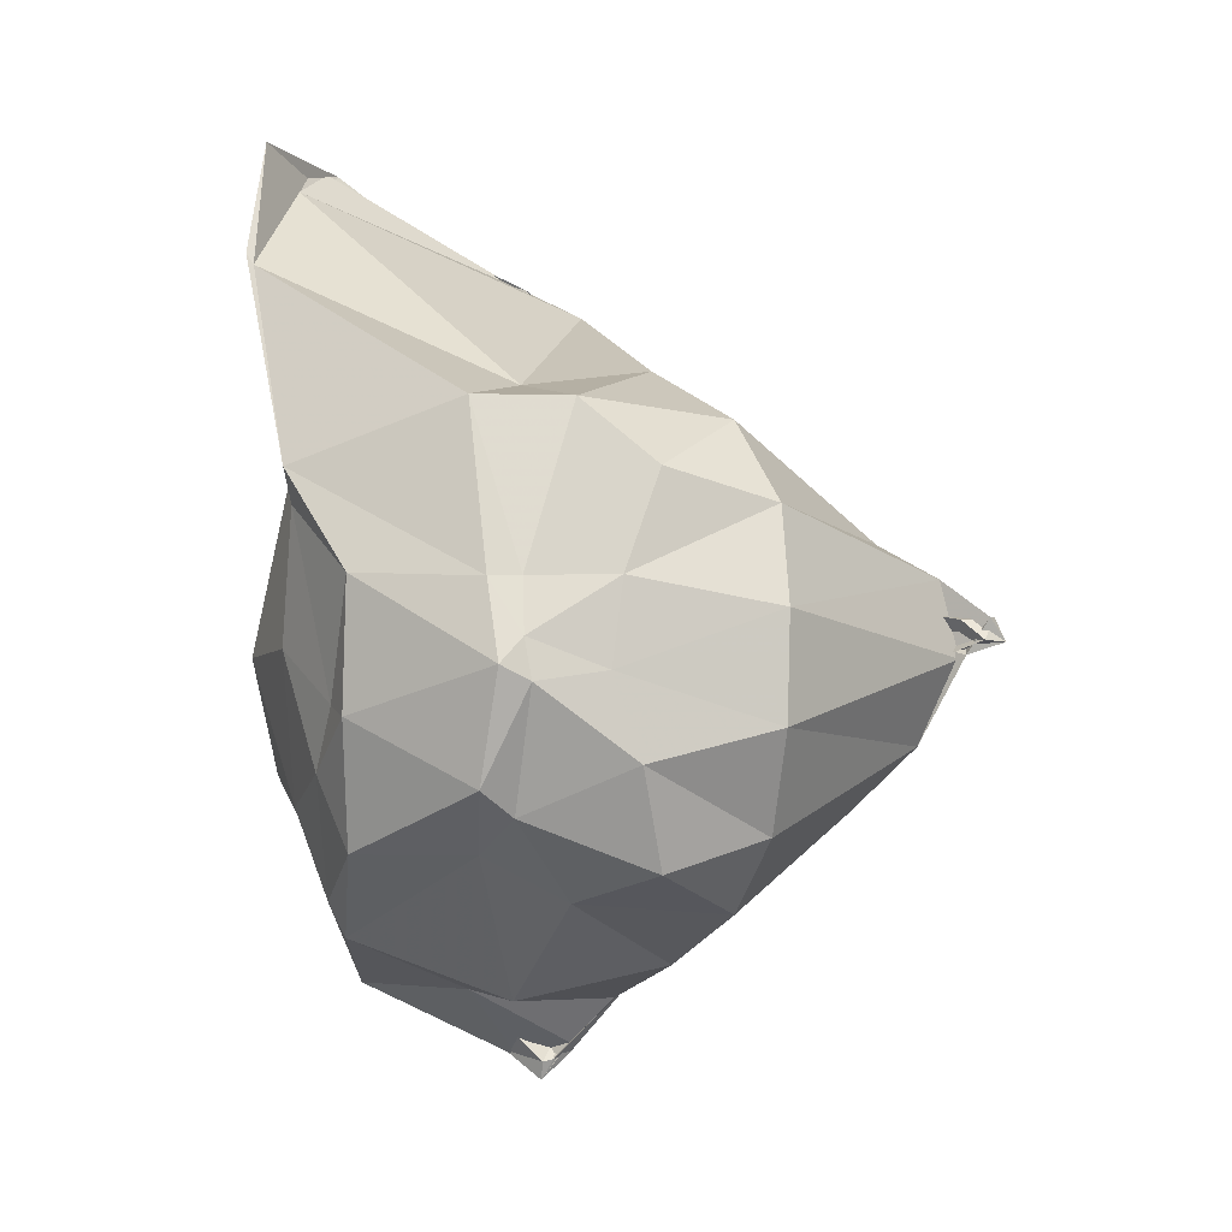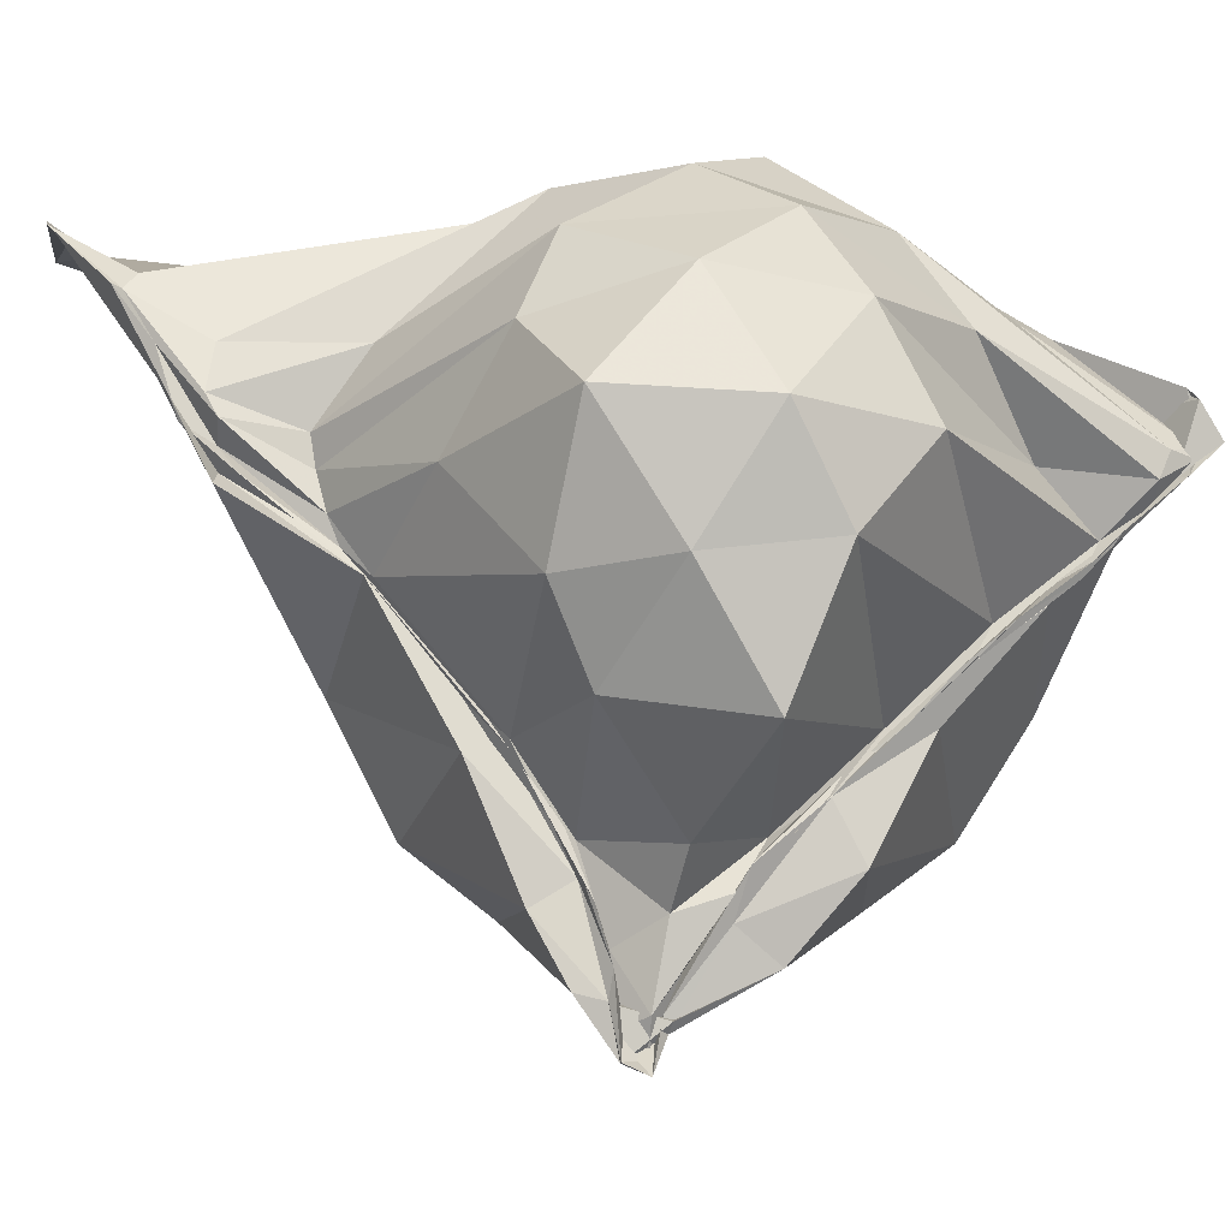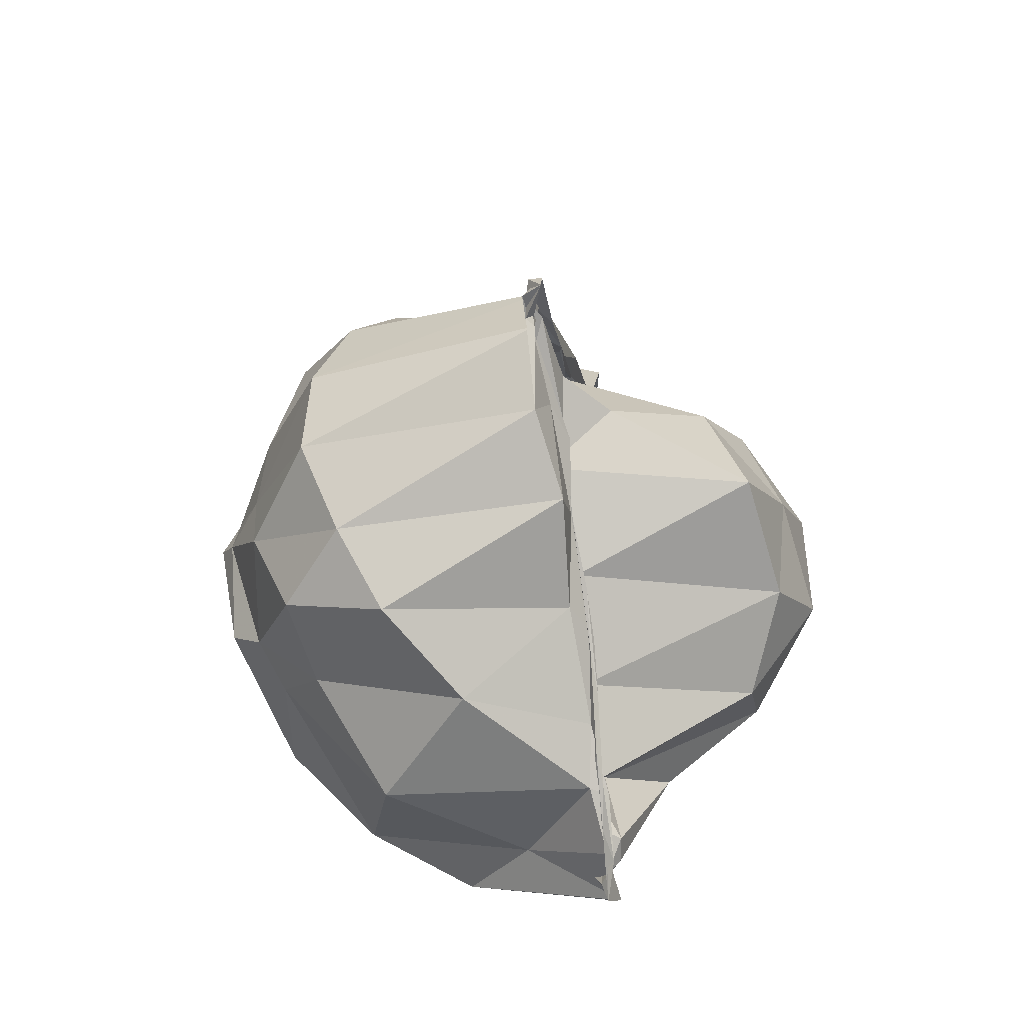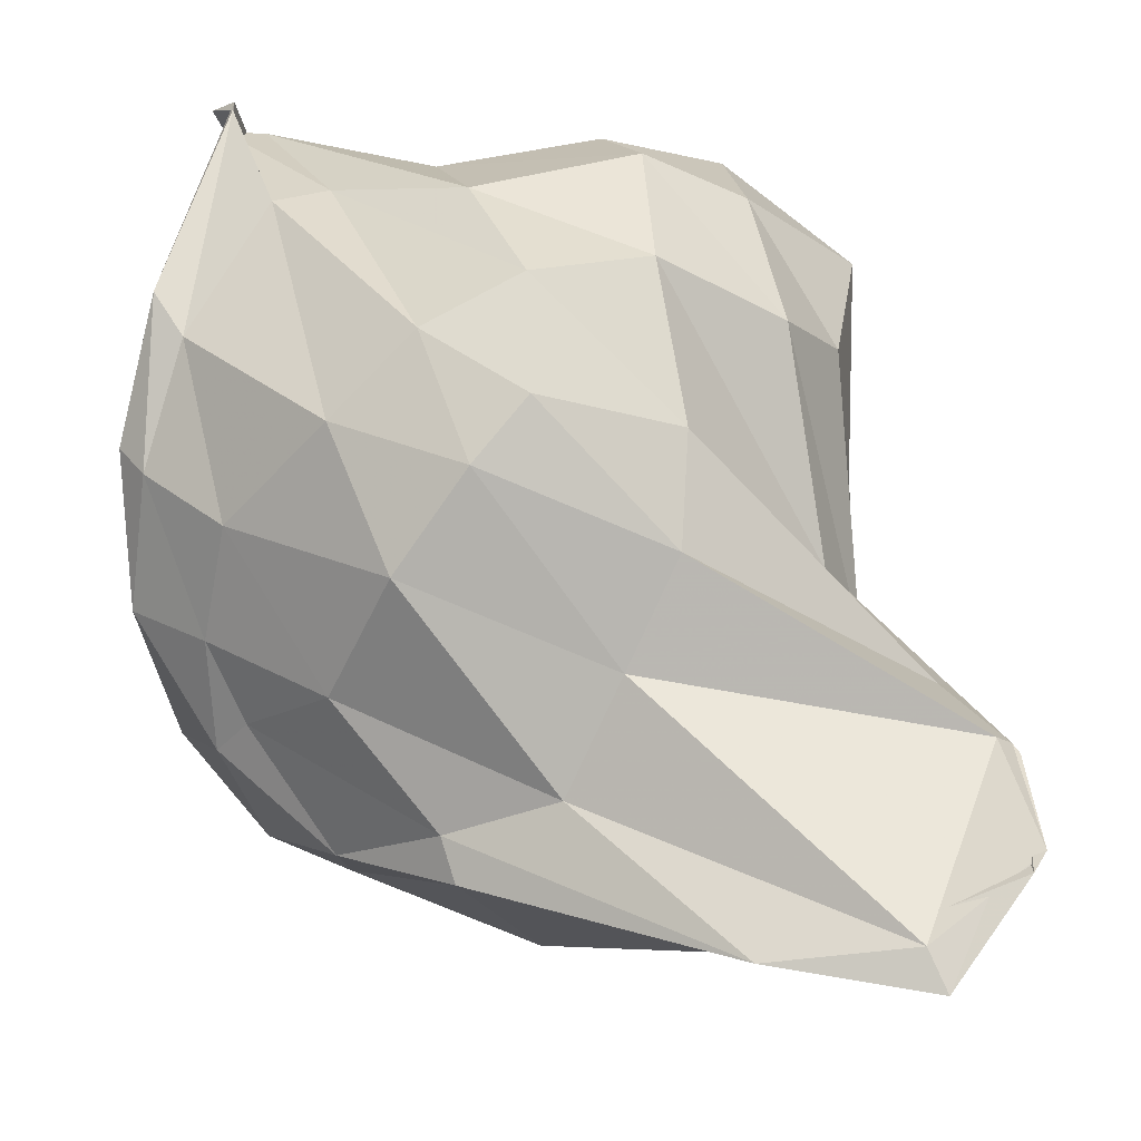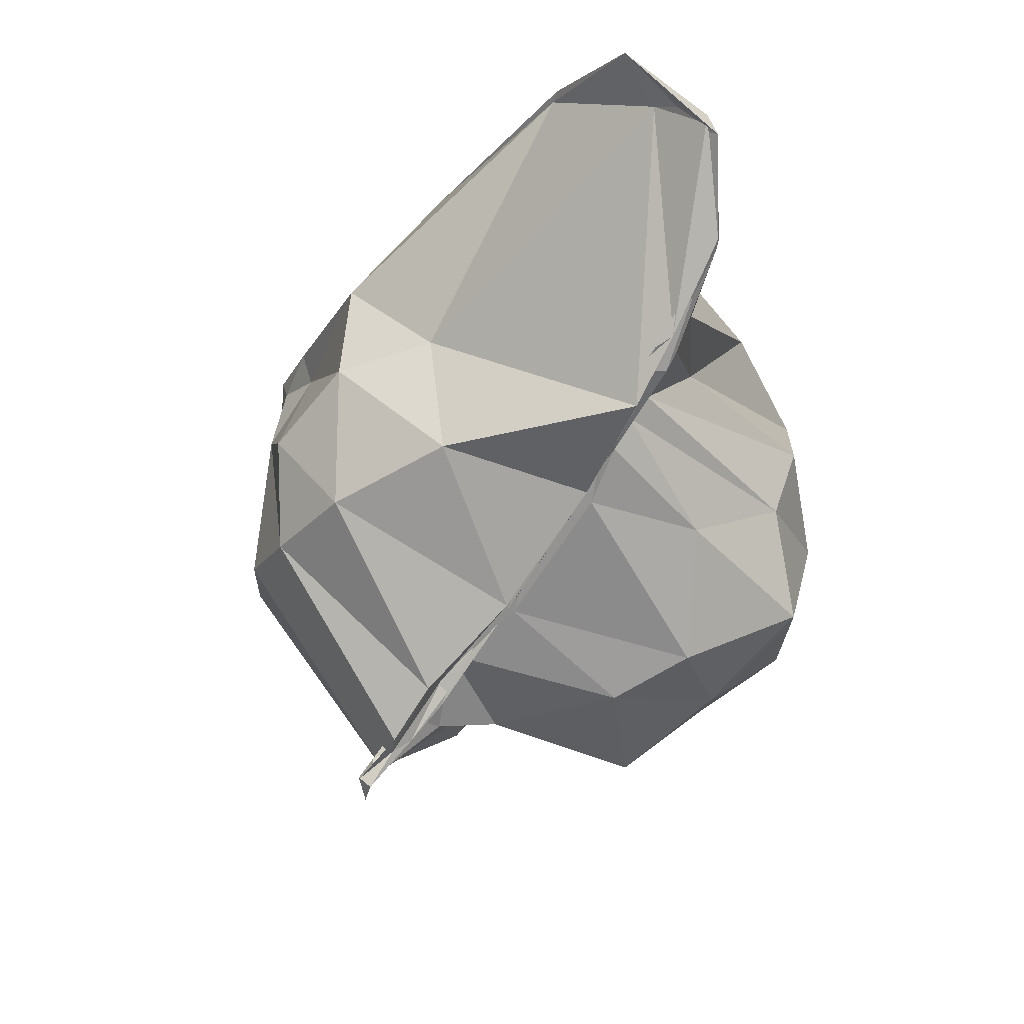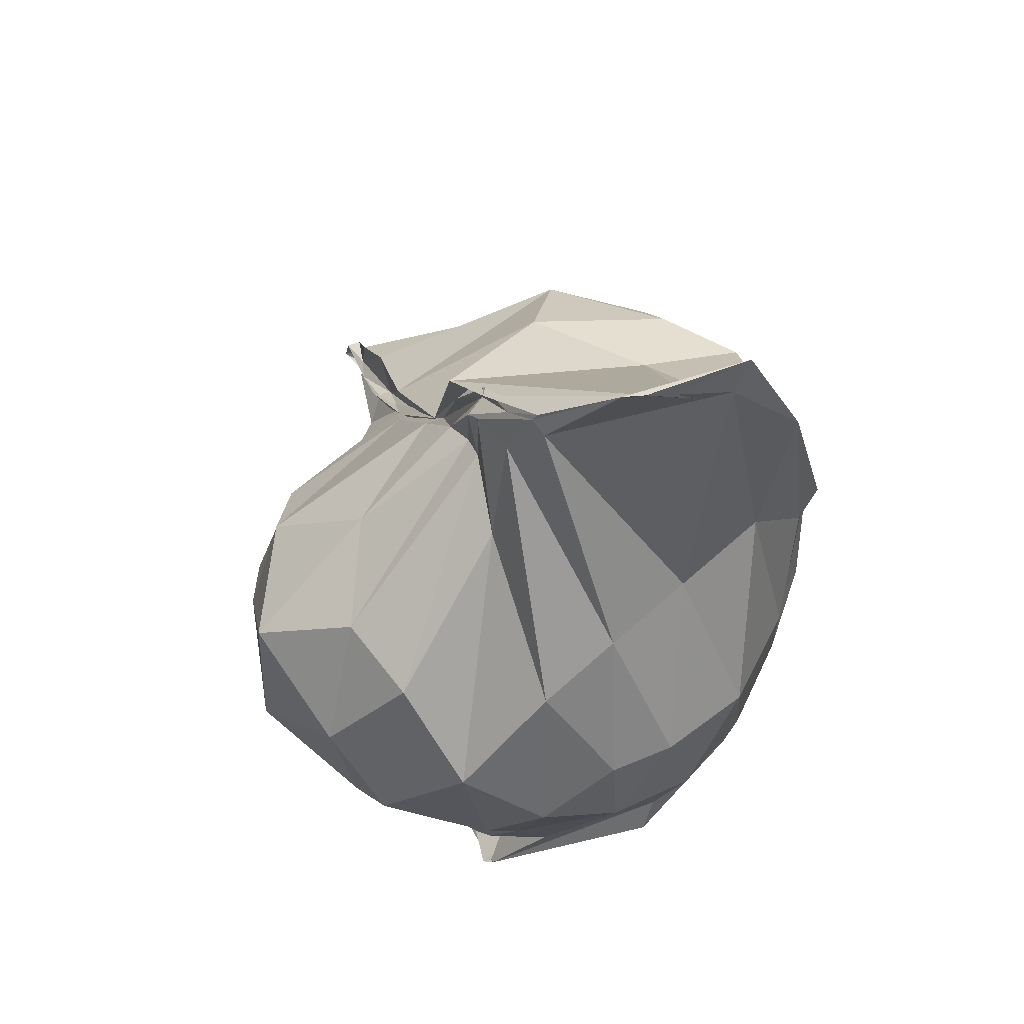
<metadata>
{"format":"obj","ext":"obj","renderer":"f3d","projection":"perspective","resolution":1024,"background":"white","views":[{"elev":-1.5,"azim":115.3,"up":"+Y"},{"elev":-9.5,"azim":-90.5,"up":"+Z"},{"elev":-43.1,"azim":-169.3,"up":"+Y"},{"elev":74.7,"azim":130.8,"up":"+Z"},{"elev":68.8,"azim":-138.6,"up":"+Y"},{"elev":45.3,"azim":-19.0,"up":"+Y"}]}
</metadata>
<code>
v -2.04 -0.189 1.11
v -2.272 -0.1382 -0.742
v -1.272 -0.2884 0.5545
v -1.34 0.1804 0.7045
v -1.513 0.8152 0.9461
v -1.692 1.125 1.003
v -1.967 1.1 1.014
v -2.174 0.9362 0.8289
v -2.207 0.8405 0.6964
v -2.261 0.7078 0.536
v -2.23 0.5175 0.436
v -2.64 0.1194 0.6362
v -2.744 -0.2169 0.7219
v -2.664 -0.5431 0.6738
v -2.235 -0.8905 0.4445
v -2.279 -1.126 0.4101
v -2.227 -1.211 0.4617
v -2.226 -1.266 0.4959
v -2.251 -1.214 0.5773
v -1.788 -0.9832 0.7761
v -1.502 -0.7599 0.7008
v -1.336 -0.4488 0.6332
v -1.198 0.01224 0.47
v -1.287 0.2662 0.6949
v -1.516 0.7851 0.9261
v -1.817 1.018 0.9832
v -2.233 0.8082 0.5864
v -2.215 0.7898 0.5365
v -2.206 0.7141 0.4897
v -2.252 0.4934 0.3453
v -2.531 0.2658 0.3889
v -2.865 -0.008188 0.4624
v -2.867 -0.3723 0.4414
v -2.669 -0.6707 0.4221
v -2.213 -1.016 0.3
v -2.234 -1.122 0.3698
v -2.254 -1.19 0.4234
v -2.237 -1.166 0.4199
v -1.99 -1.012 0.5817
v -1.516 -0.8459 0.6601
v -1.297 -0.6313 0.5229
v -1.2 -0.314 0.481
v -1.225 -0.0007296 0.125
v -1.354 0.4211 0.2417
v -1.647 0.4706 0.2586
v -2.269 0.7147 0.4022
v -2.21 0.7101 0.4339
v -2.257 0.6651 0.4235
v -2.251 0.4665 0.2781
v -2.285 0.3997 0.2139
v -2.724 0.06128 0.1416
v -2.821 -0.1975 0.1657
v -2.783 -0.4957 0.2027
v -2.231 -0.8021 0.1328
v -2.245 -0.9737 0.2178
v -2.251 -1.037 0.2829
v -2.264 -1.054 0.3076
v -2.215 -1.042 0.2824
v -1.646 -0.9914 0.2777
v -1.351 -0.6282 0.2112
v -1.208 -0.476 0.1338
v -1.169 -0.1967 0.06604
v -1.303 0.002926 0.07604
v -1.496 0.4217 0.03697
v -1.9 0.5191 0.03221
v -2.261 0.4193 0.2219
v -2.233 0.4291 0.2604
v -2.26 0.4167 0.2196
v -2.22 0.2796 0.04527
v -2.275 0.134 -0.09977
v -2.63 -0.02763 -0.06426
v -2.741 -0.3657 -0.1223
v -2.247 -0.5864 -0.07613
v -2.262 -0.7549 0.04828
v -2.266 -0.8498 0.14
v -2.225 -0.9176 0.2088
v -2.239 -0.9119 0.1694
v -1.922 -0.9183 -0.01075
v -1.493 -0.7422 0.04893
v -1.299 -0.5405 0.09338
v -1.217 -0.2348 0.008282
v -1.226 -0.1341 0.03236
v -1.458 0.2509 -0.1949
v -1.745 0.3757 -0.2501
v -2.27 0.2277 -0.1236
v -2.219 0.1948 -0.02138
v -2.257 0.2391 0.03466
v -2.26 0.1211 -0.1336
v -2.246 0.05663 -0.2519
v -2.2 0.007762 -0.2856
v -2.391 -0.2073 -0.312
v -2.203 -0.3644 -0.28
v -2.259 -0.4884 -0.2005
v -2.273 -0.631 -0.06838
v -2.274 -0.7317 0.03898
v -2.265 -0.7044 0.01118
v -2.226 -0.6961 -0.07215
v -1.747 -0.7757 -0.2486
v -1.464 -0.6683 -0.1936
v -1.354 -0.4183 -0.1966
v -1.327 -0.2094 -0.133
v -1.353 0.002915 -0.1494
v -1.394 -0.157 0.763
v -1.532 0.3311 0.8127
v -1.734 1.036 1.007
v -2.021 1.092 0.9927
v -2.182 0.9111 0.8148
v -2.252 0.7353 0.5871
v -2.229 0.5297 0.5121
v -2.555 0.03768 0.8407
v -2.633 -0.411 0.8561
v -2.391 -0.7607 0.679
v -2.268 -1.153 0.4722
v -2.21 -1.217 0.4848
v -2.228 -1.194 0.6047
v -1.757 -0.875 0.7696
v -1.513 -0.5376 0.801
v -1.617 -0.1755 0.9915
v -1.781 0.2706 0.9097
v -2.163 0.8826 0.8514
v -2.21 0.7204 0.6991
v -2.248 0.4041 0.6886
v -2.44 -0.2158 0.9961
v -2.34 -0.6175 0.8893
v -2.193 -0.8708 0.7404
v -2.098 -0.9476 0.7355
v -1.766 -0.4717 1.01
v -1.863 -0.187 1.088
v -2.015 0.2113 1
v -2.208 0.06323 1.015
v -2.231 -0.3657 1.074
v -2.009 -0.45 1.065
v -1.654 0.1719 -0.4041
v -2.239 0.1021 -0.4231
v -2.228 0.003878 -0.3629
v -2.258 0.02912 -0.2672
v -2.271 -0.02841 -0.41
v -2.209 -0.05724 -0.4977
v -2.278 -0.1718 -0.4336
v -2.269 -0.2983 -0.3934
v -2.21 -0.3852 -0.2769
v -2.243 -0.5124 -0.1576
v -2.257 -0.4836 -0.208
v -2.257 -0.5539 -0.3476
v -1.648 -0.5895 -0.3827
v -1.553 -0.3373 -0.4587
v -1.568 -0.06779 -0.4593
v -2.248 0.01516 -0.5819
v -2.253 -0.05494 -0.5988
v -2.268 -0.06544 -0.5363
v -2.218 -0.08451 -0.6458
v -2.254 -0.1368 -0.6257
v -2.208 -0.1996 -0.5361
v -2.279 -0.3279 -0.3412
v -2.244 -0.2941 -0.4508
v -2.216 -0.3929 -0.5341
v -2.235 -0.1793 -0.6357
v -2.231 -0.078 -0.7152
v -2.27 -0.0789 -0.7141
v -2.214 -0.1329 -0.7073
v -2.224 -0.1601 -0.6226
v -2.215 -0.1698 -0.6598
f 3 23 4
f 4 23 24
f 4 24 5
f 5 24 25
f 5 25 6
f 6 25 26
f 6 26 7
f 7 26 27
f 7 27 8
f 8 27 28
f 8 28 9
f 9 28 29
f 9 29 10
f 10 29 30
f 10 30 11
f 11 30 31
f 11 31 12
f 12 31 32
f 12 32 13
f 13 32 33
f 13 33 14
f 14 33 34
f 14 34 15
f 15 34 35
f 15 35 16
f 16 35 36
f 16 36 17
f 17 36 37
f 17 37 18
f 18 37 38
f 18 38 19
f 19 38 39
f 19 39 20
f 20 39 40
f 20 40 21
f 21 40 41
f 21 41 22
f 22 41 42
f 22 42 3
f 3 42 23
f 23 43 24
f 24 43 44
f 24 44 25
f 25 44 45
f 25 45 26
f 26 45 46
f 26 46 27
f 27 46 47
f 27 47 28
f 28 47 48
f 28 48 29
f 29 48 49
f 29 49 30
f 30 49 50
f 30 50 31
f 31 50 51
f 31 51 32
f 32 51 52
f 32 52 33
f 33 52 53
f 33 53 34
f 34 53 54
f 34 54 35
f 35 54 55
f 35 55 36
f 36 55 56
f 36 56 37
f 37 56 57
f 37 57 38
f 38 57 58
f 38 58 39
f 39 58 59
f 39 59 40
f 40 59 60
f 40 60 41
f 41 60 61
f 41 61 42
f 42 61 62
f 42 62 23
f 23 62 43
f 43 63 44
f 44 63 64
f 44 64 45
f 45 64 65
f 45 65 46
f 46 65 66
f 46 66 47
f 47 66 67
f 47 67 48
f 48 67 68
f 48 68 49
f 49 68 69
f 49 69 50
f 50 69 70
f 50 70 51
f 51 70 71
f 51 71 52
f 52 71 72
f 52 72 53
f 53 72 73
f 53 73 54
f 54 73 74
f 54 74 55
f 55 74 75
f 55 75 56
f 56 75 76
f 56 76 57
f 57 76 77
f 57 77 58
f 58 77 78
f 58 78 59
f 59 78 79
f 59 79 60
f 60 79 80
f 60 80 61
f 61 80 81
f 61 81 62
f 62 81 82
f 62 82 43
f 43 82 63
f 63 83 64
f 64 83 84
f 64 84 65
f 65 84 85
f 65 85 66
f 66 85 86
f 66 86 67
f 67 86 87
f 67 87 68
f 68 87 88
f 68 88 69
f 69 88 89
f 69 89 70
f 70 89 90
f 70 90 71
f 71 90 91
f 71 91 72
f 72 91 92
f 72 92 73
f 73 92 93
f 73 93 74
f 74 93 94
f 74 94 75
f 75 94 95
f 75 95 76
f 76 95 96
f 76 96 77
f 77 96 97
f 77 97 78
f 78 97 98
f 78 98 79
f 79 98 99
f 79 99 80
f 80 99 100
f 80 100 81
f 81 100 101
f 81 101 82
f 82 101 102
f 82 102 63
f 63 102 83
f 103 104 118
f 104 119 118
f 104 105 119
f 105 120 119
f 105 106 120
f 106 107 120
f 107 121 120
f 107 108 121
f 108 122 121
f 108 109 122
f 109 110 122
f 110 123 122
f 110 111 123
f 111 124 123
f 111 112 124
f 112 113 124
f 113 125 124
f 113 114 125
f 114 126 125
f 114 115 126
f 115 116 126
f 116 127 126
f 116 117 127
f 117 118 127
f 117 103 118
f 118 119 128
f 119 129 128
f 119 120 129
f 120 121 129
f 121 130 129
f 121 122 130
f 122 123 130
f 123 131 130
f 123 124 131
f 124 125 131
f 125 132 131
f 125 126 132
f 126 127 132
f 127 128 132
f 127 118 128
f 133 148 134
f 134 148 149
f 134 149 135
f 135 149 150
f 135 150 136
f 136 150 137
f 137 150 151
f 137 151 138
f 138 151 152
f 138 152 139
f 139 152 140
f 140 152 153
f 140 153 141
f 141 153 154
f 141 154 142
f 142 154 143
f 143 154 155
f 143 155 144
f 144 155 156
f 144 156 145
f 145 156 146
f 146 156 157
f 146 157 147
f 147 157 148
f 147 148 133
f 148 158 149
f 149 158 159
f 149 159 150
f 150 159 151
f 151 159 160
f 151 160 152
f 152 160 153
f 153 160 161
f 153 161 154
f 154 161 155
f 155 161 162
f 155 162 156
f 156 162 157
f 157 162 158
f 157 158 148
f 3 4 103
f 103 4 104
f 4 5 104
f 104 5 105
f 5 6 105
f 105 6 106
f 6 7 106
f 7 8 106
f 106 8 107
f 8 9 107
f 107 9 108
f 9 10 108
f 108 10 109
f 10 11 109
f 11 12 109
f 109 12 110
f 12 13 110
f 110 13 111
f 13 14 111
f 111 14 112
f 14 15 112
f 15 16 112
f 112 16 113
f 16 17 113
f 113 17 114
f 17 18 114
f 114 18 115
f 18 19 115
f 19 20 115
f 115 20 116
f 20 21 116
f 116 21 117
f 21 22 117
f 117 22 103
f 22 3 103
f 83 133 84
f 84 133 134
f 84 134 85
f 85 134 135
f 85 135 86
f 86 135 136
f 86 136 87
f 87 136 88
f 88 136 137
f 88 137 89
f 89 137 138
f 89 138 90
f 90 138 139
f 90 139 91
f 91 139 92
f 92 139 140
f 92 140 93
f 93 140 141
f 93 141 94
f 94 141 142
f 94 142 95
f 95 142 96
f 96 142 143
f 96 143 97
f 97 143 144
f 97 144 98
f 98 144 145
f 98 145 99
f 99 145 100
f 100 145 146
f 100 146 101
f 101 146 147
f 101 147 102
f 102 147 133
f 102 133 83
f 128 129 1
f 129 130 1
f 130 131 1
f 131 132 1
f 132 128 1
f 159 158 2
f 160 159 2
f 161 160 2
f 162 161 2
f 158 162 2

</code>
